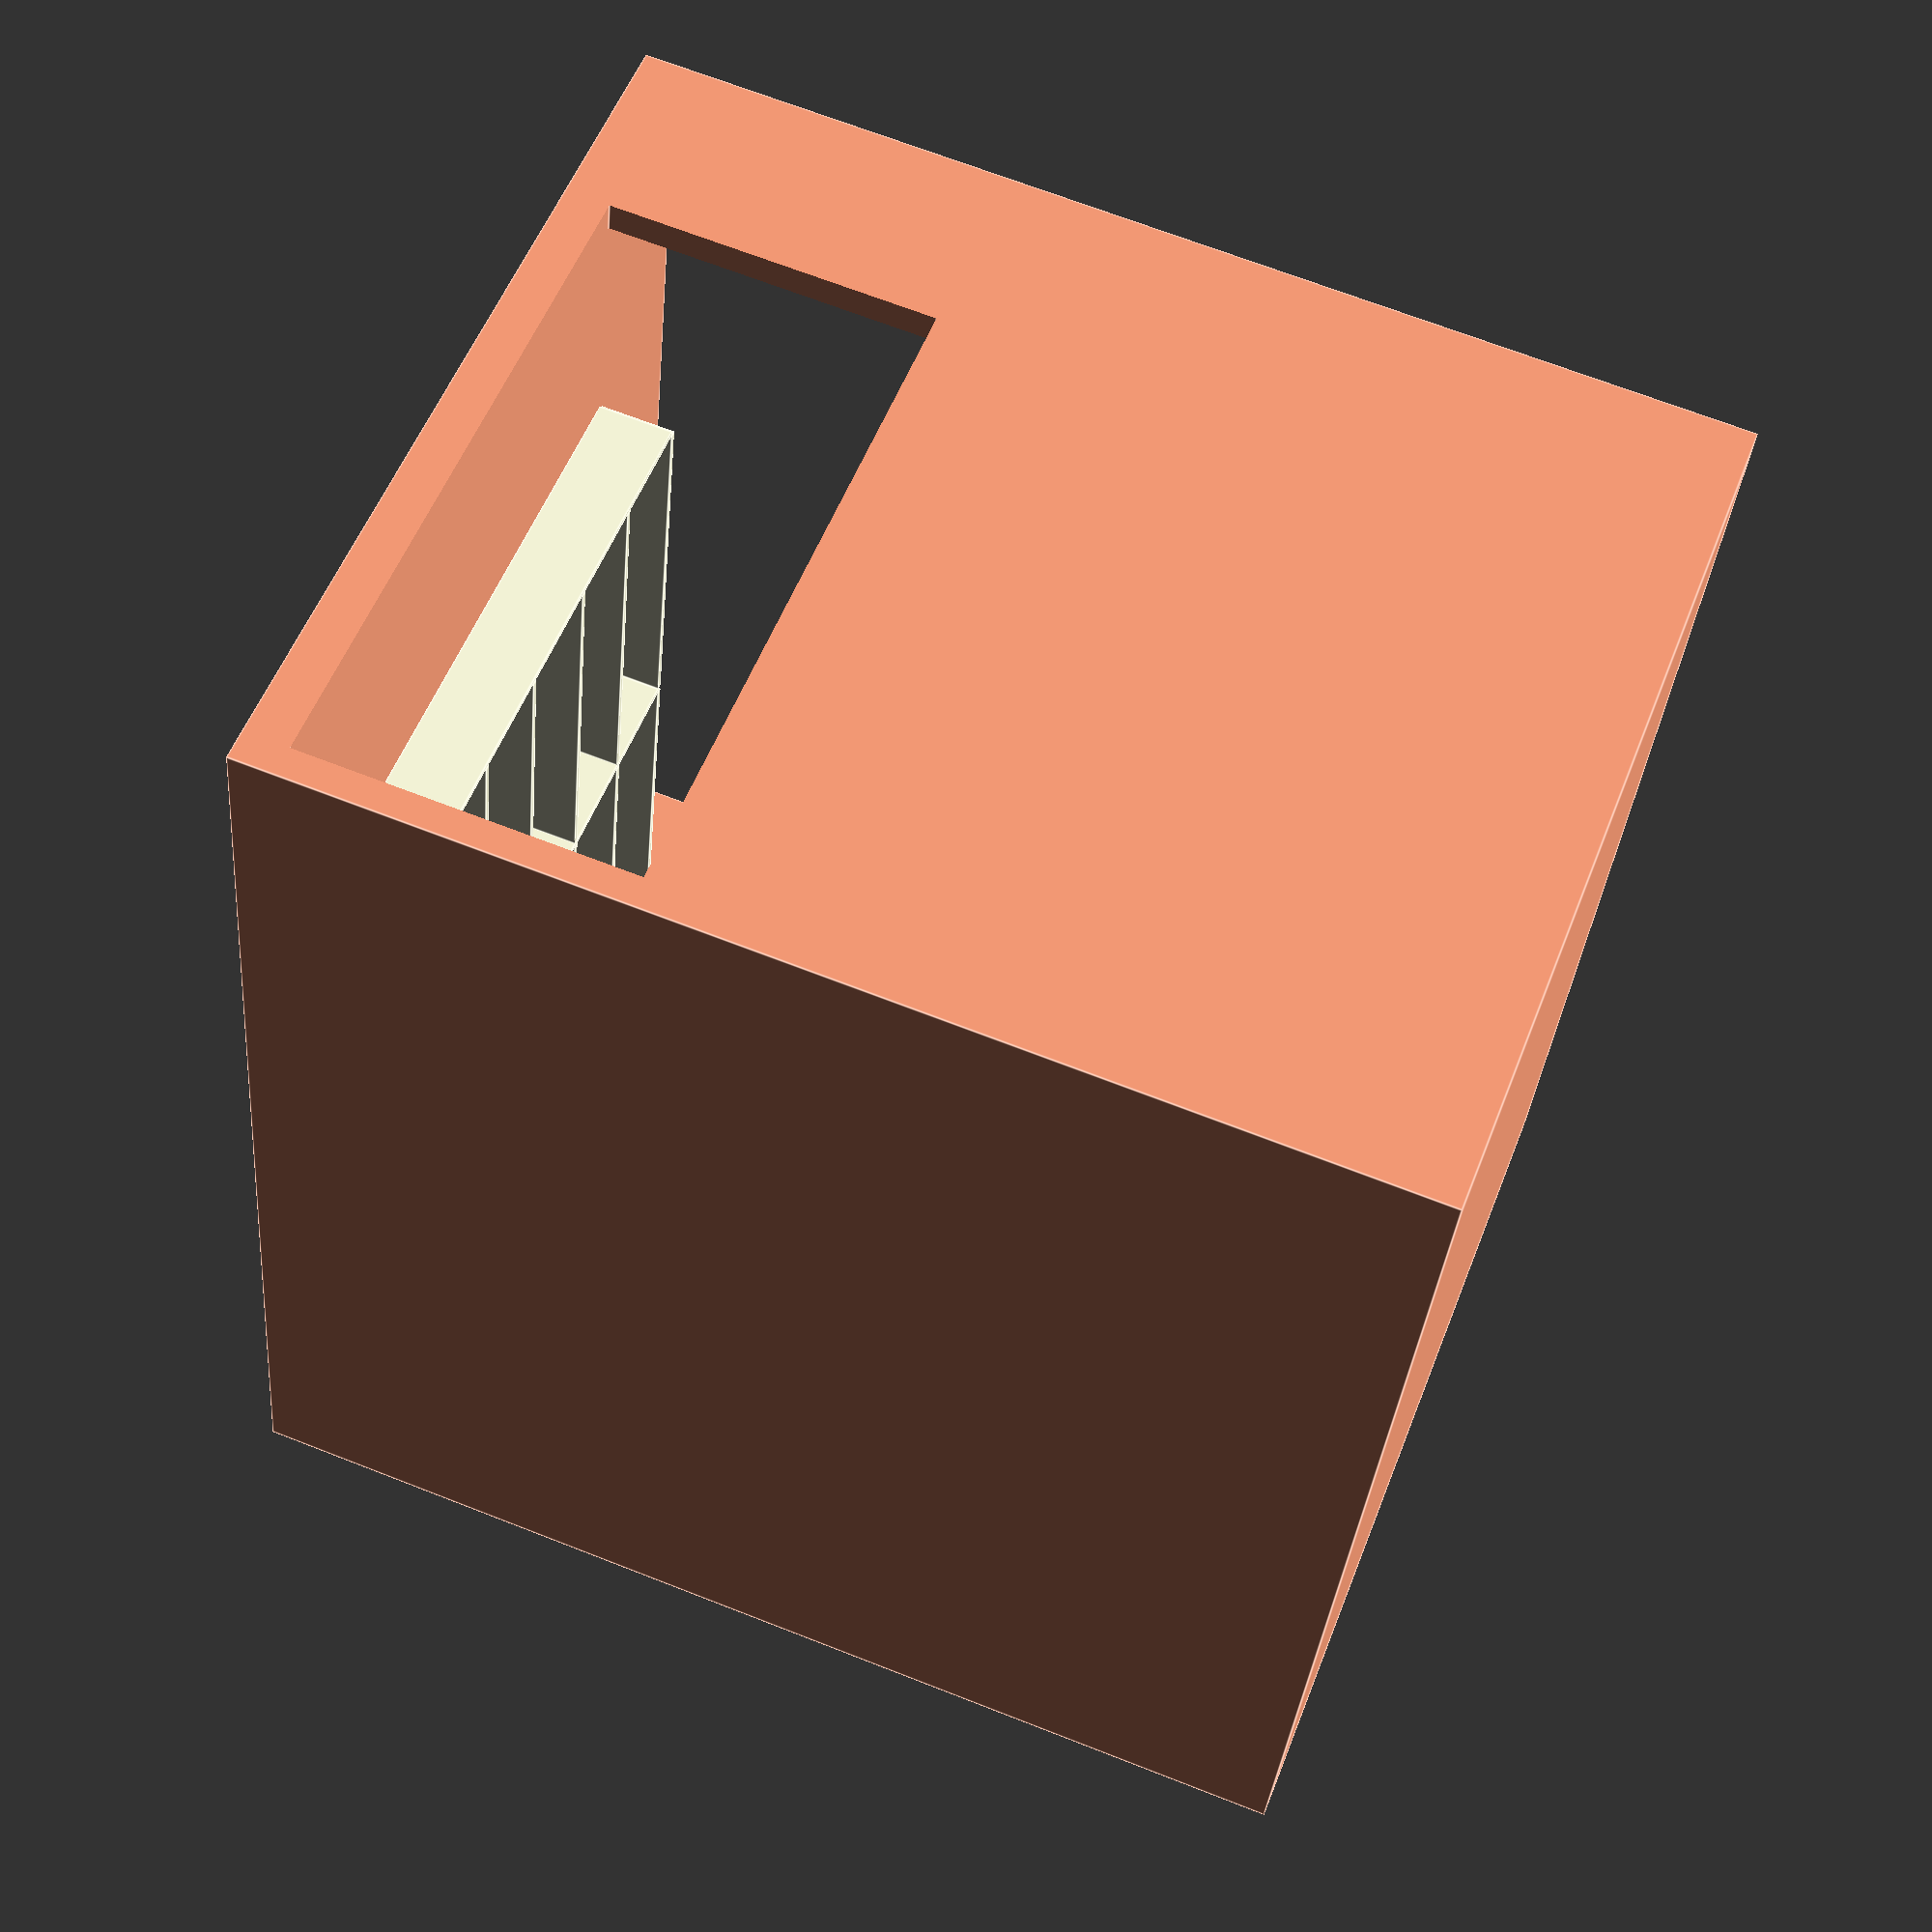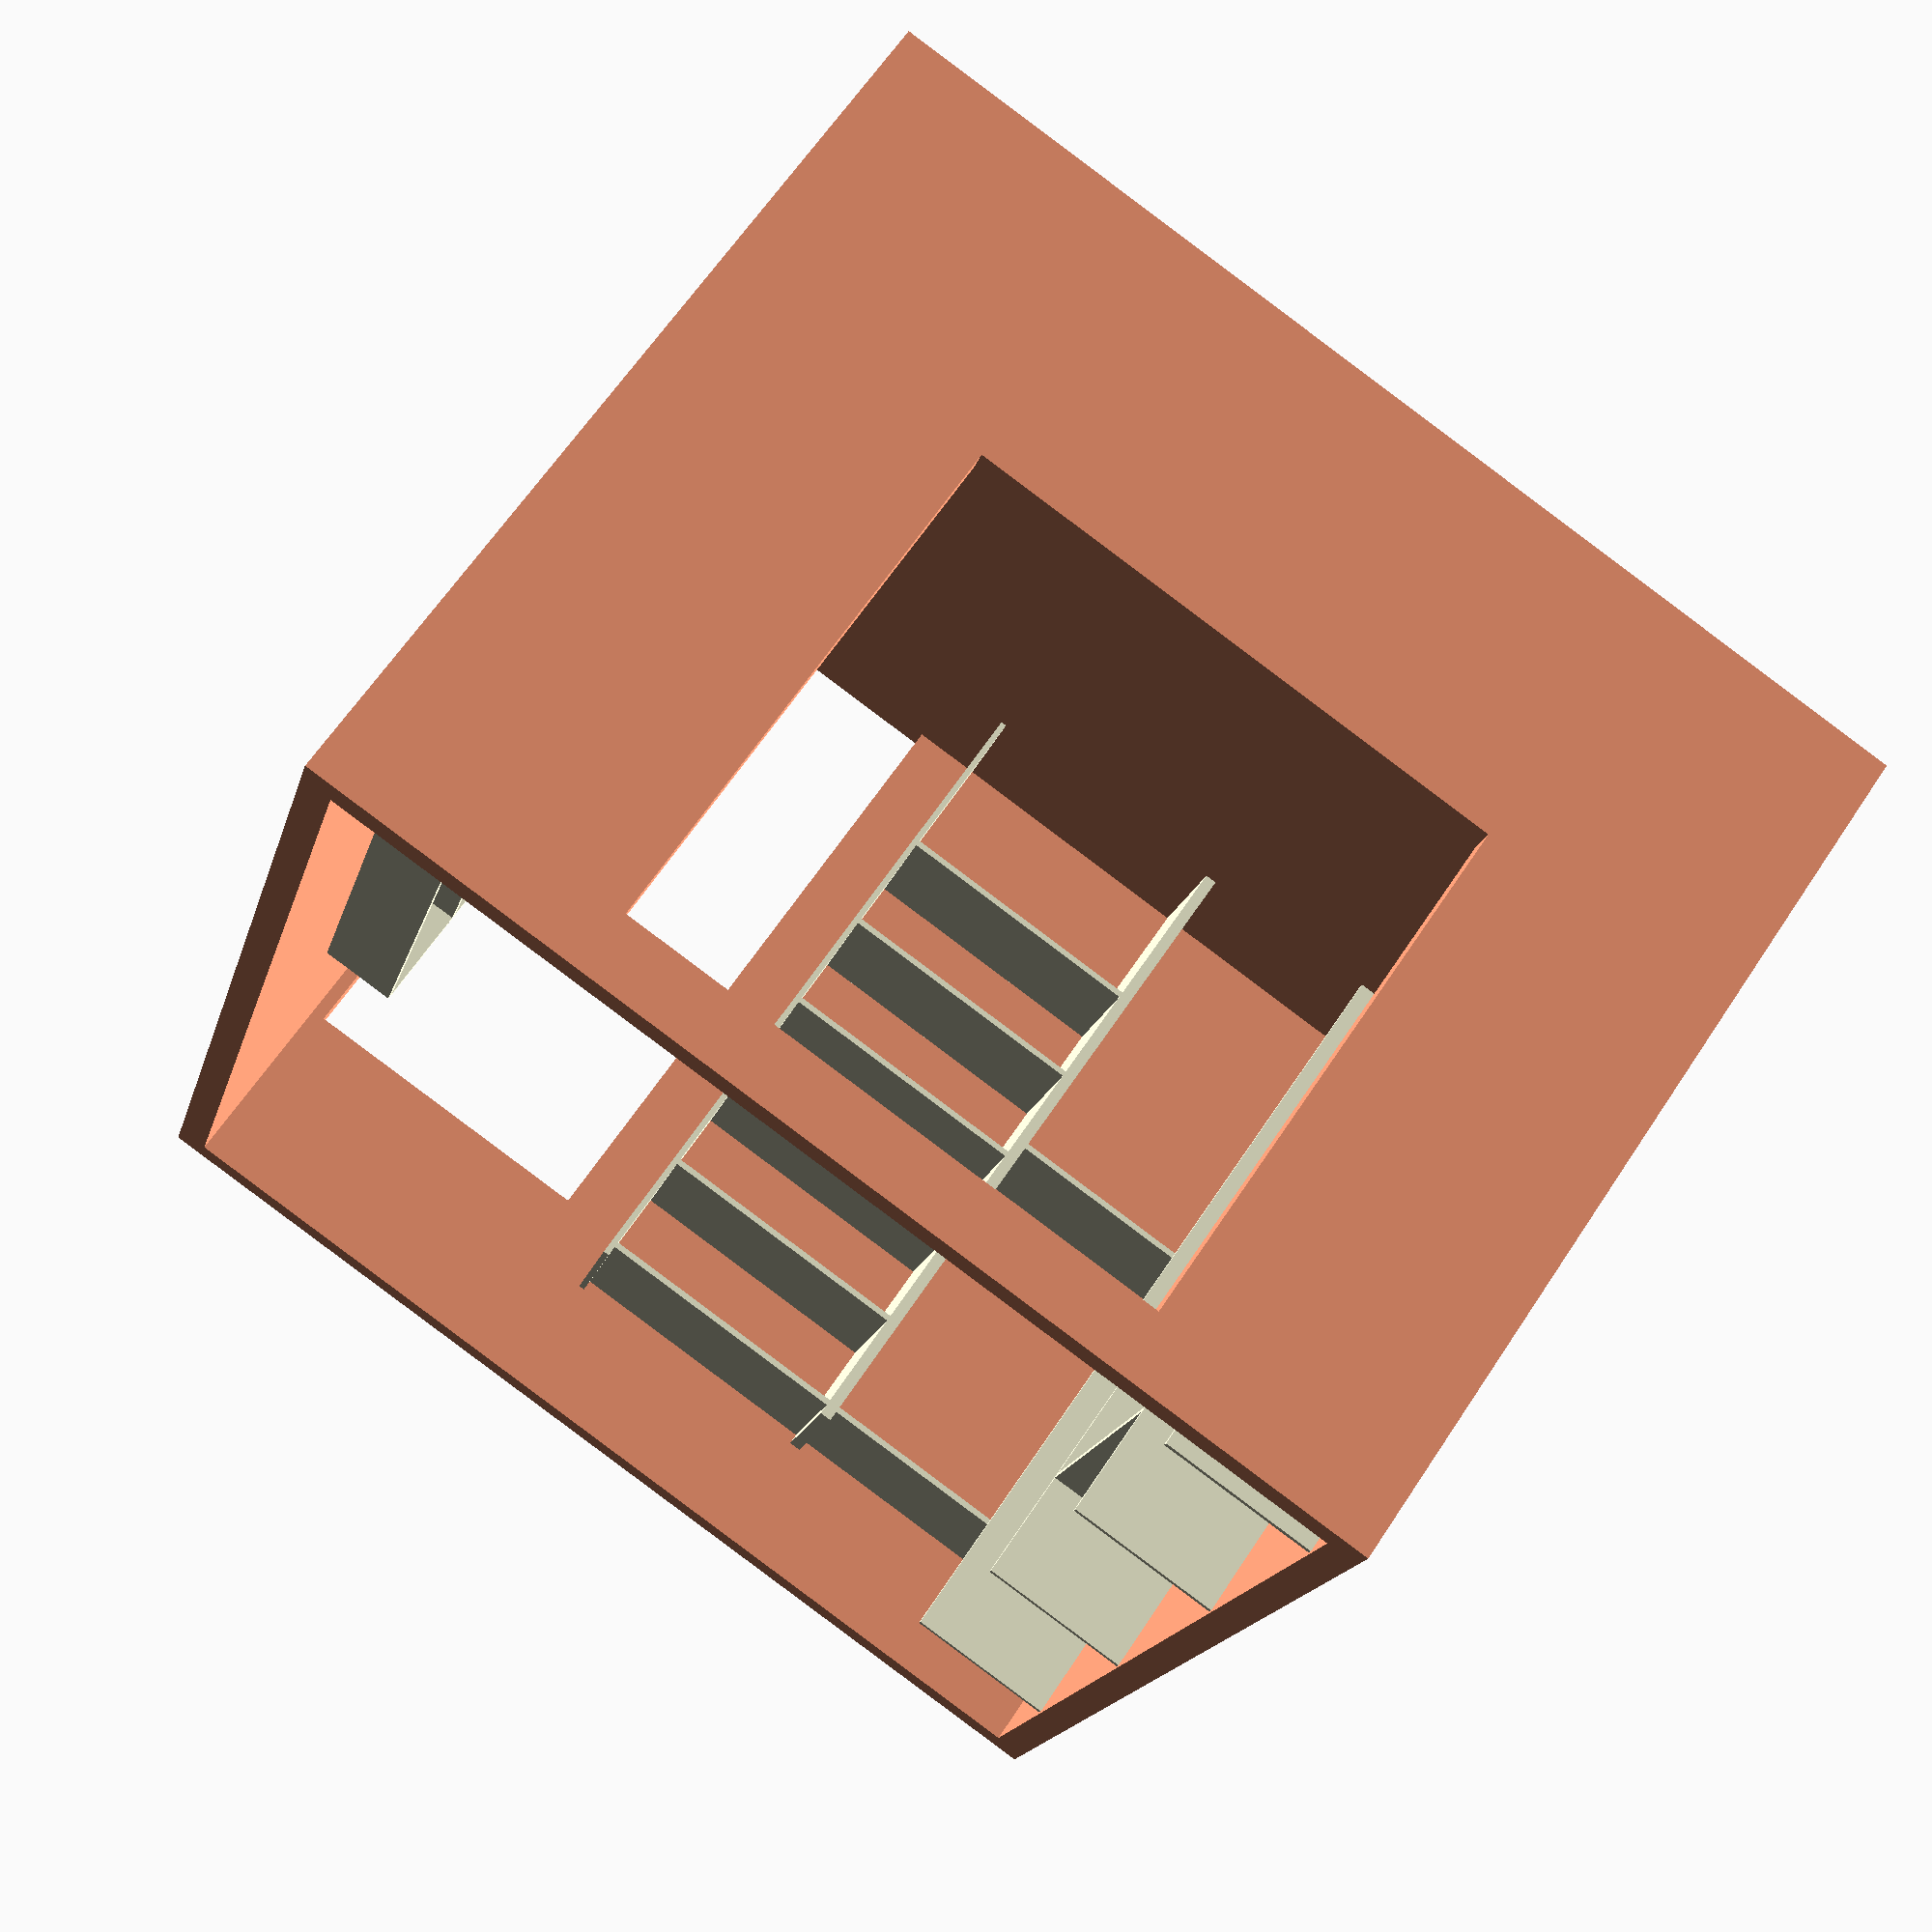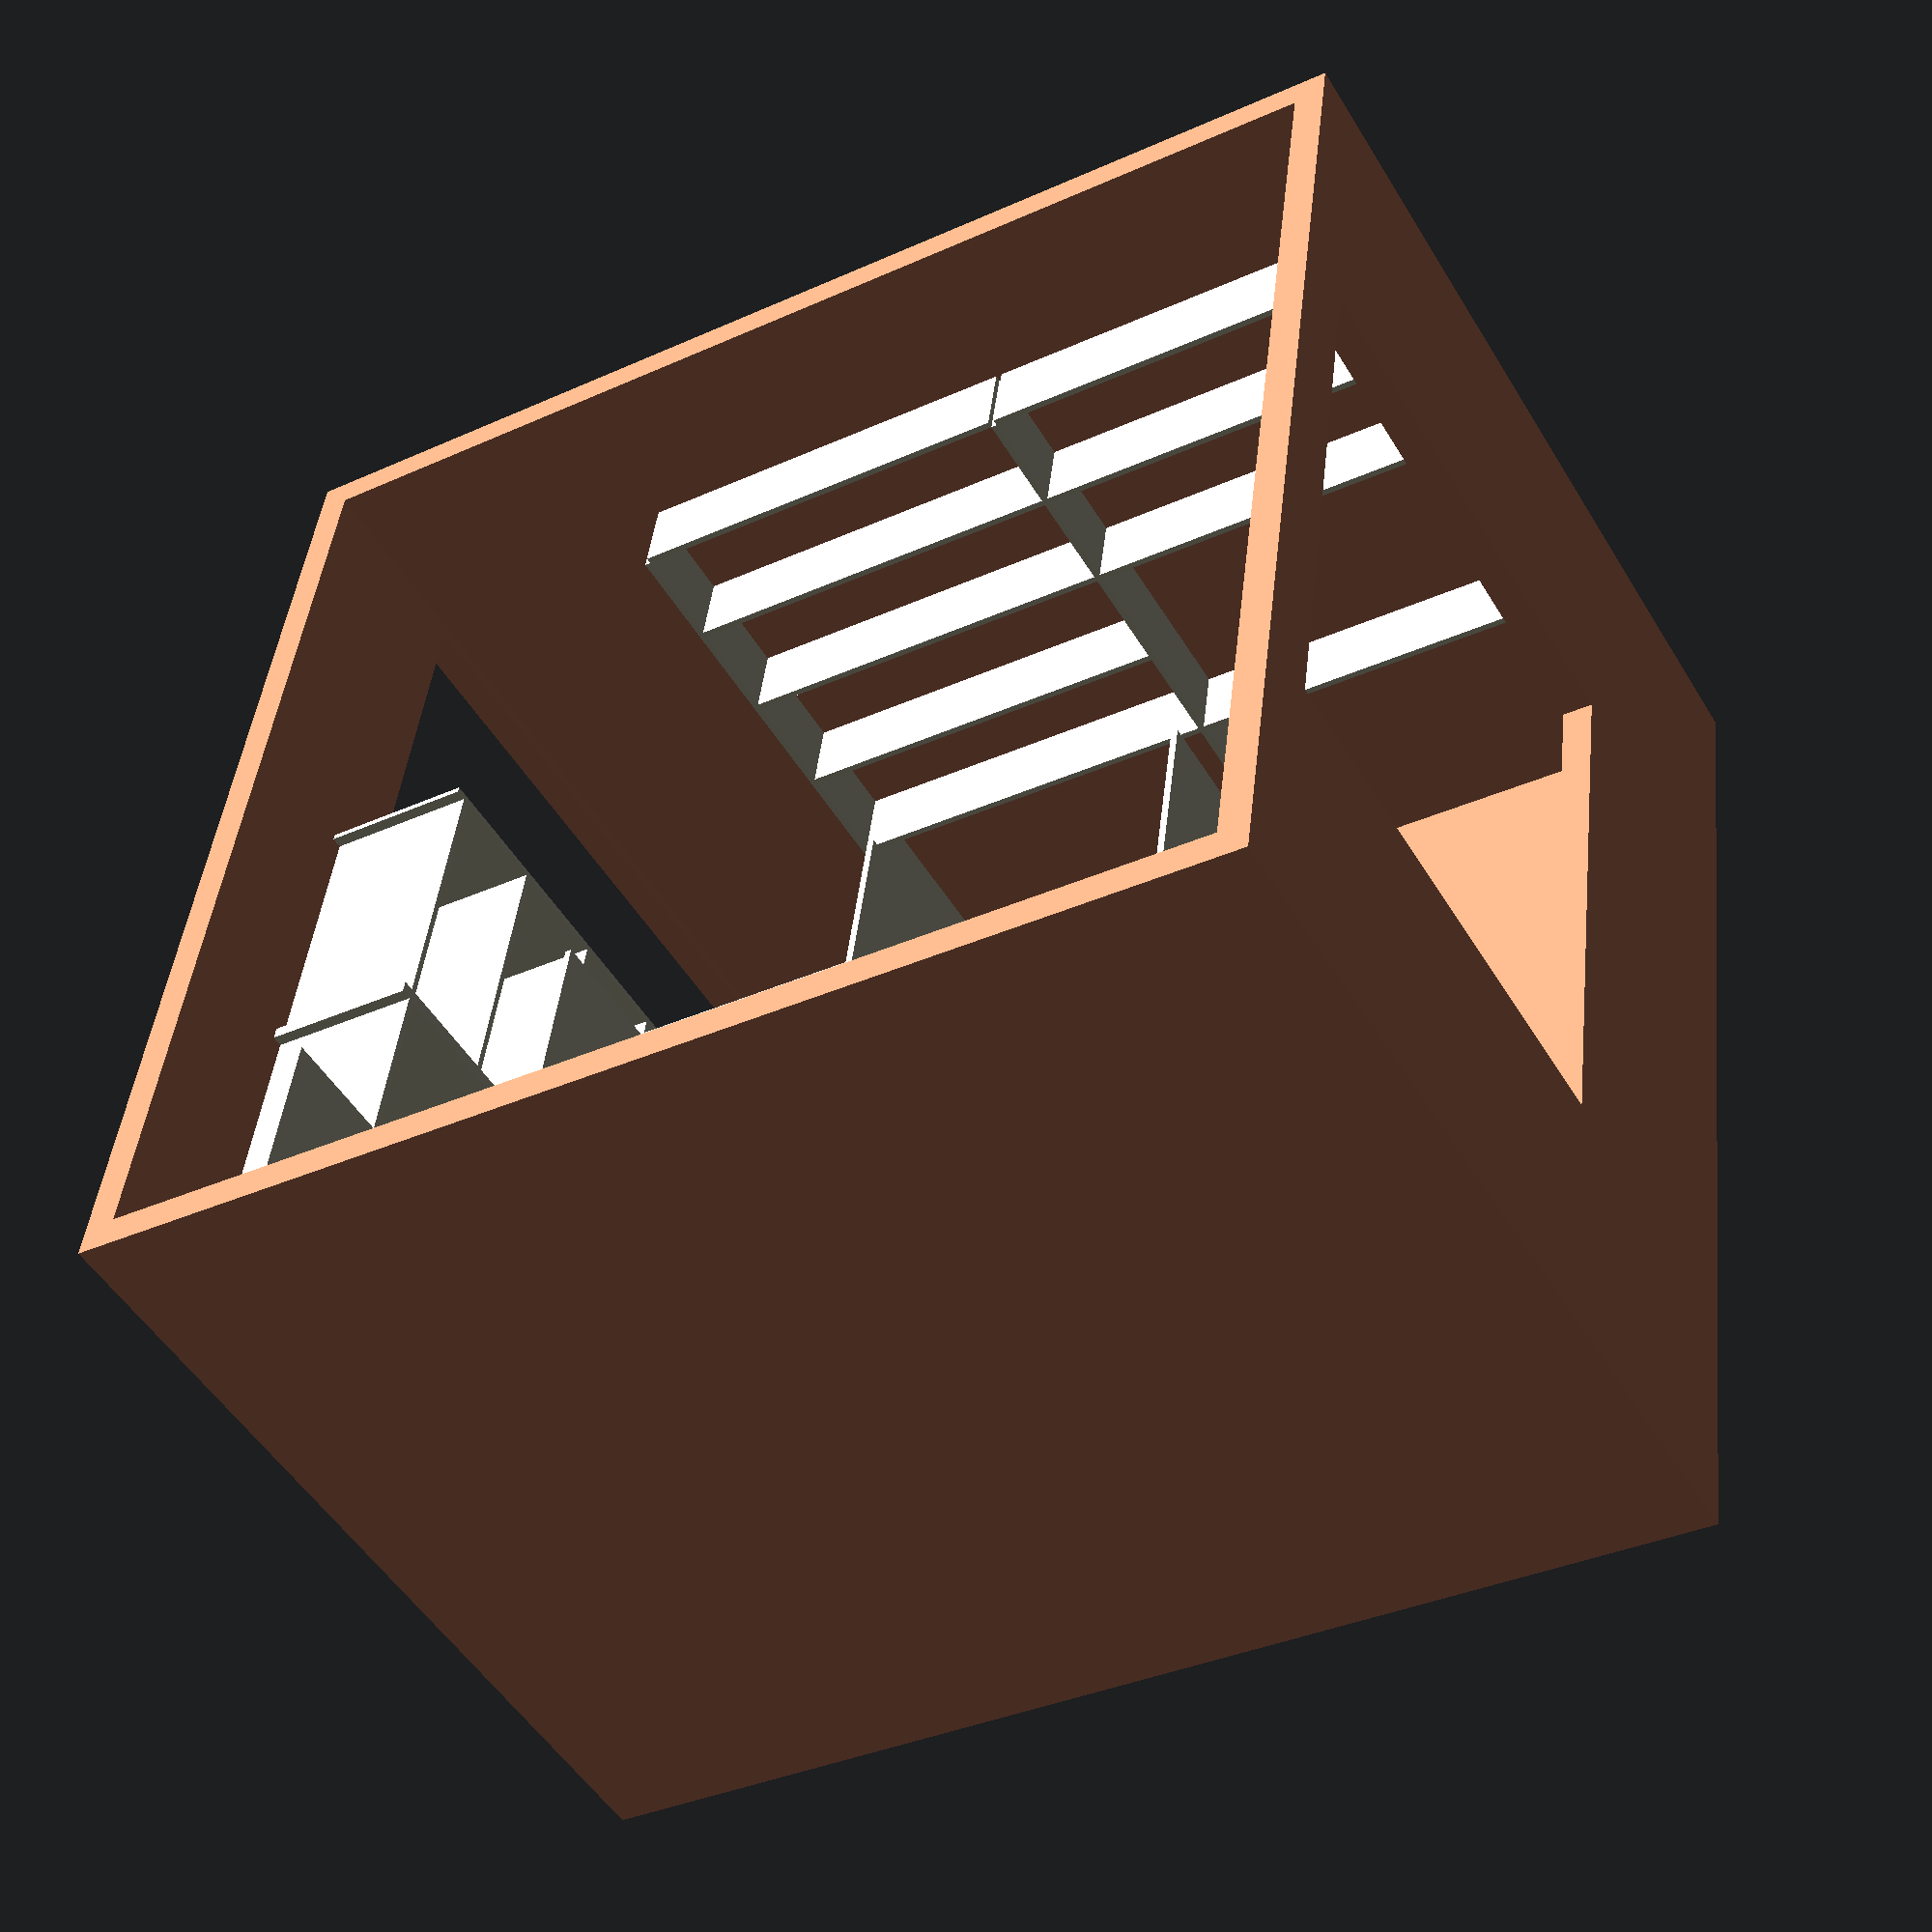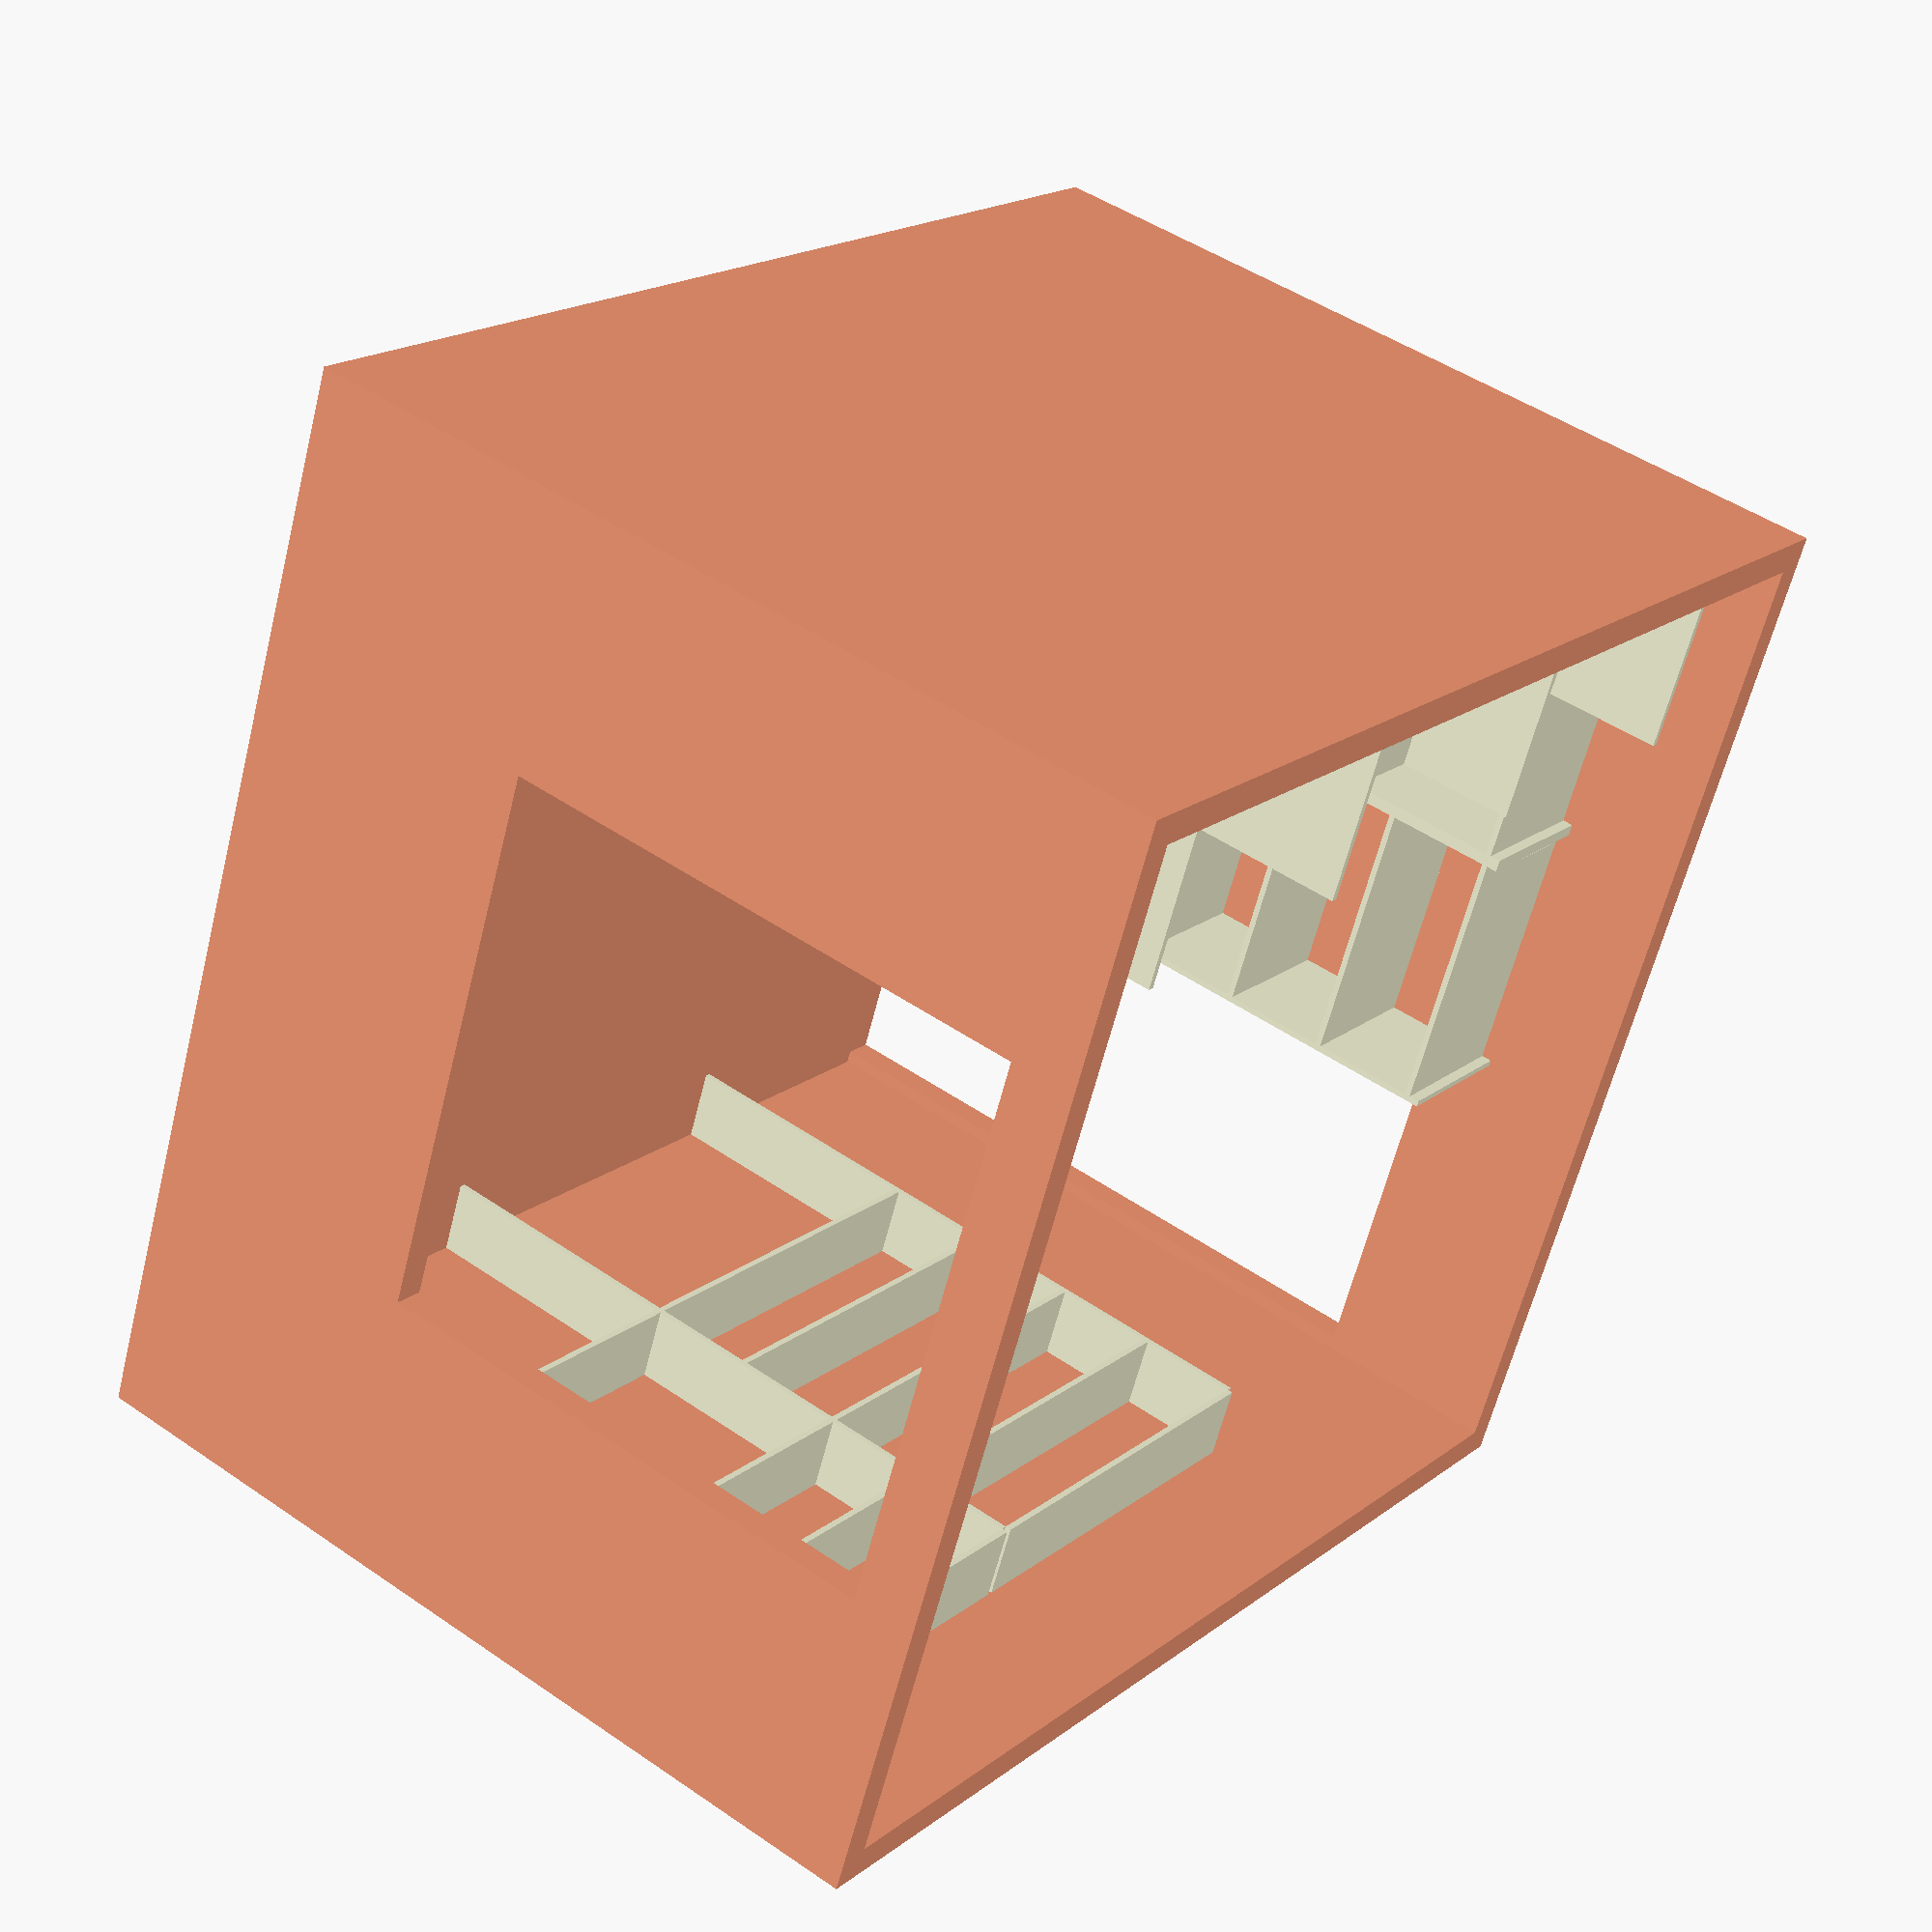
<openscad>
// My dictionary of this project
	// length (or Y-axis size) = L;
	// width (or X-axis size) = W;
	// hight (or Z-axis size) = H;

	// X-axis shift = dX (from windom to door);
	// Y-axis shift = dY (view the window from right to left);
	// Z-axis shift = dZ (from floor to ceiling);

	// color = clr;

	// Room = RM; wall = w; window = WD; door = DR;
	// draw for all of room
	
	// BookShelf = BS; shelf = s; rack = r;
	// Bad = BD
//====================================================
RM_draw();

RM_H = 2560; // by Z-axis
RM_L = 3300; // by Y-axis
RM_W = 3050; // by X-axis
RM_clr = "lightsalmon";
w_W = 90; // wall`s thickness

WD_H = 1590; WD_L = 1630; WD_W = w_W * 2;
WD_dX = 675; WD_dY = -WD_W * 0.75; WD_dZ = 780;

DR_H = 2000; DR_L = 950; DR_W = w_W * 2;
DR_dX = RM_W - DR_L - 40;
DR_dY = RM_L - DR_W * 0.25; DR_dZ = 0;

module RM_draw(){
	color(RM_clr, 1)
	difference()	{
		RM_base_draw();
		RM_wind_draw();
 		RM_door_draw();}}

module RM_base_draw(){
	difference(){
		// base for draw walls of room
	    translate([-w_W, -w_W, -w_W])
	    cube([RM_W + 2 * w_W, RM_L + 2 * w_W, RM_H + w_W - 0.5]);
	    // base for room self
	    translate([0, 0, 0])
	    cube([RM_W, RM_L, RM_H]);}}

module RM_wind_draw(){
    // base for draw window
    translate([WD_dX, WD_dY, WD_dZ])
    cube([WD_L, WD_W, WD_H]);}

module RM_door_draw(){
    // base for door
    translate([DR_dX, DR_dY, DR_dZ])
    cube([DR_L, DR_W, DR_H]);}
//====================================================
// narrow shelf = N; wide shelf = W;
N = 225; W = 450;

// BS01 - near window; BS02 - next by BS01;
// BS03 - between bads; BS04 - near wardrobe;
// BS03_l and BS03_r - bad as BS (rack without selves) 
BS_clr = "lightyellow";
desk_thick = 18;

s_001_L = 1200;
BD_W = 850;

// BS01
BS01_L = s_001_L; BS01_W = N;
s_BS01_H = [780, 1440, 1760, 2080];
r_BS01_H = [2030+50, 2030+50];
BS01_di = [RM_W-BS01_W, 0, 0]; // dX, dY, dZ
length_BS01 = BS01_L + (r_BS01_H[0] == 0 ? 0 : desk_thick) + (r_BS01_H[1] == 0 ? 0 : desk_thick);

// BS02
BS02_L = s_001_L; BS02_W = N;
s_BS02_H = [780, 1100, 1440, 1760, 2080];
r_BS02_H = [0, 2030+50];
BS02_di = [RM_W-BS01_W, length_BS01, 0]; // dX, dY, dZ

// BS03_l
BS03_l_L = BD_W; BS03_l_W = W;
s_BS03_l_H = [];
r_BS03_l_H = [2550, 2550];
BS03_l_di = [0, 150, 0]; // dX, dY, dZ
length_BS03_l = BS03_l_L + (r_BS03_l_H[0] == 0 ? 0 : desk_thick) + (r_BS03_l_H[1] == 0 ? 0 : desk_thick);
echo(length_BS03_l);

// BS03
BS03_L = 900; BS03_W = W;
s_BS03_H = [558, 878, 1198, 2198];
r_BS03_H = [0, 0];
BS03_di = [0, length_BS03_l+BS03_l_di[1], 0]; // dX, dY, dZ
length_BS03 = BS03_L + (r_BS03_H[0] == 0 ? 0 : desk_thick) + (r_BS03_H[1] == 0 ? 0 : desk_thick);

// BS03_r
BS03_r_L = BD_W; BS03_r_W = W;
s_BS03_r_H = [];
r_BS03_r_H = [2550, 2550];
BS03_r_di = [0, length_BS03_l+BS03_l_di[1]+length_BS03, 0]; // dX, dY, dZ
length_BS03_r = BS03_r_L + (r_BS03_r_H[0] == 0 ? 0 : desk_thick) + (r_BS03_r_H[1] == 0 ? 0 : desk_thick);

// BS04_l
BS04_l_L = 1000; BS04_l_W = W;
s_BS04_l_H = [1100, 2150];
r_BS04_l_H = [2150+50, 2150+50];
BS04_l_di = [-RM_L, 0, 0]; // dX, dY, dZ
length_BS04_l = BS04_l_L + (r_BS04_l_H[0] == 0 ? 0 : desk_thick) + (r_BS04_l_H[1] == 0 ? 0 : desk_thick);

// BS04
BS04_L = 800; BS04_W = W;
s_BS04_H = [500, 830, 1160, 1490, 1820, 2150];
r_BS04_H = [2150+50, 2150+50];
BS04_di = [-RM_L, length_BS04_l, 0]; // dX, dY, dZ

module BS_draw(BS_W, s_BS_L, s_BS_H, r_BS_H, BS_di, angle)
{
	rotate([0,0,angle]){
		translate(BS_di){
		    color(BS_clr, 1)
		    for(j=[0, 2, 1]){
		        if(j<2){
		            ds = r_BS_H[0] == 0 ? 0 : desk_thick;
		            translate([0,(s_BS_L+ds)*j,0])
		            cube([BS_W, desk_thick, r_BS_H[j]]);}
		        else{
			        for(h=s_BS_H){
			    		ds = r_BS_H[0] == 0 ? 0 : desk_thick;
			    		translate([0,ds,h])
			        	shelf_draw(BS_W, s_BS_L);}}}}}
}

module shelf_draw(BS_W, s_BS_L)
{
    cube([BS_W, s_BS_L, desk_thick]);
}

BS_draw(BS01_W, BS01_L, s_BS01_H, r_BS01_H, BS01_di);
BS_draw(BS02_W, BS02_L, s_BS02_H, r_BS02_H, BS02_di);
BS_draw(BS03_l_W, BS03_l_L, s_BS03_l_H, r_BS03_l_H, BS03_l_di);
BS_draw(BS03_W, BS03_L, s_BS03_H, r_BS03_H, BS03_di);
BS_draw(BS03_r_W, BS03_r_L, s_BS03_r_H, r_BS03_r_H, BS03_r_di);
BS_draw(BS04_l_W, BS04_l_L, s_BS04_l_H, r_BS04_l_H, BS04_l_di, -90);
BS_draw(BS04_W, BS04_L, s_BS04_H, r_BS04_H, BS04_di, -90);

</openscad>
<views>
elev=305.9 azim=354.8 roll=200.8 proj=p view=edges
elev=296.8 azim=196.6 roll=33.3 proj=p view=solid
elev=229.7 azim=97.2 roll=150.0 proj=p view=wireframe
elev=313.3 azim=113.1 roll=308.2 proj=p view=solid
</views>
